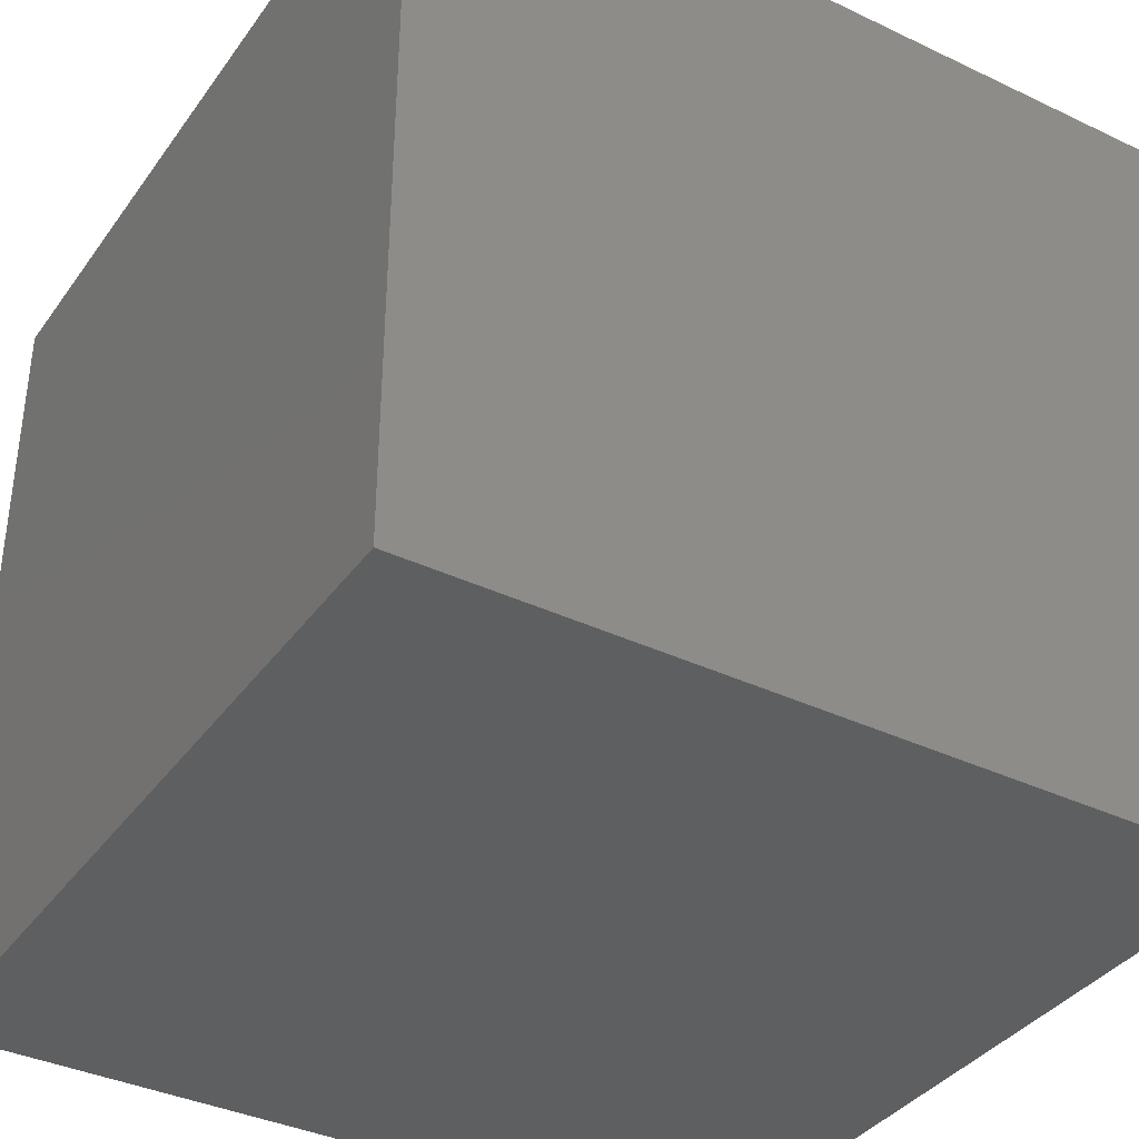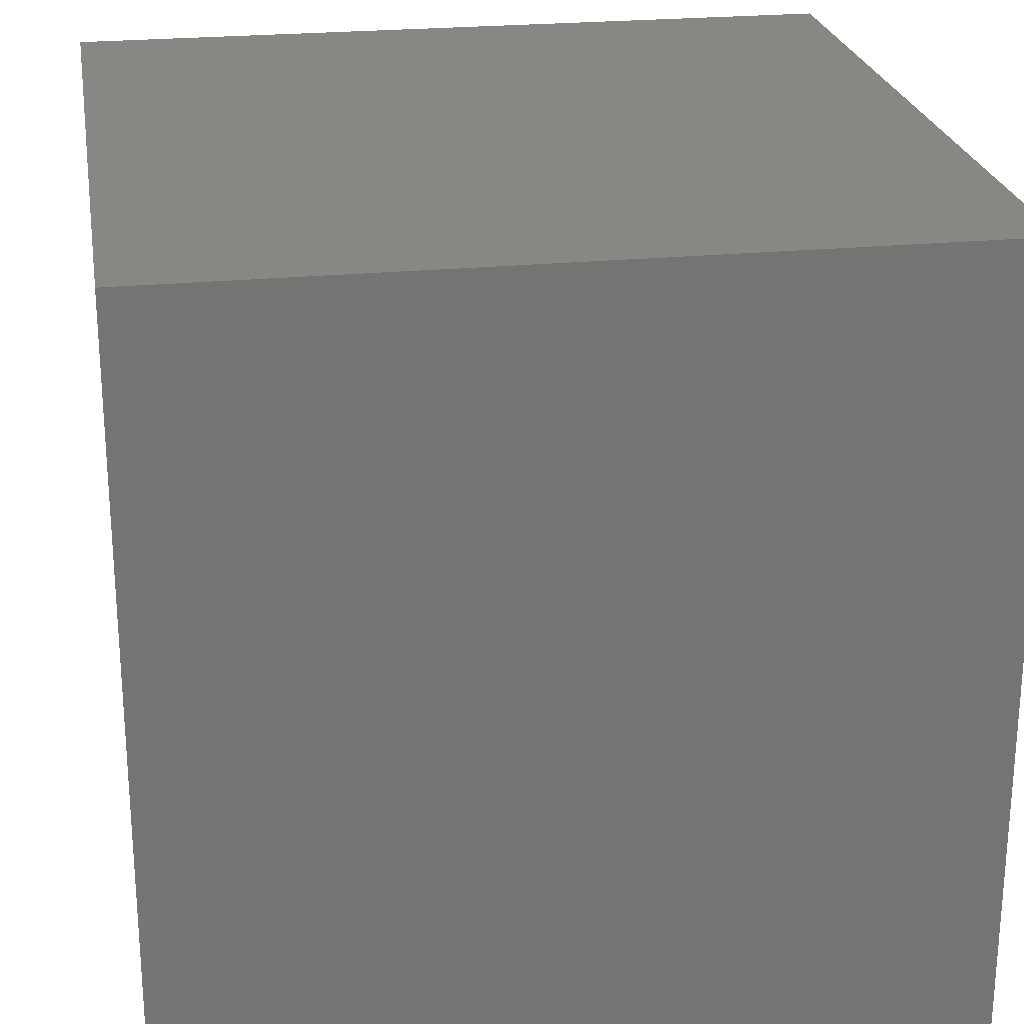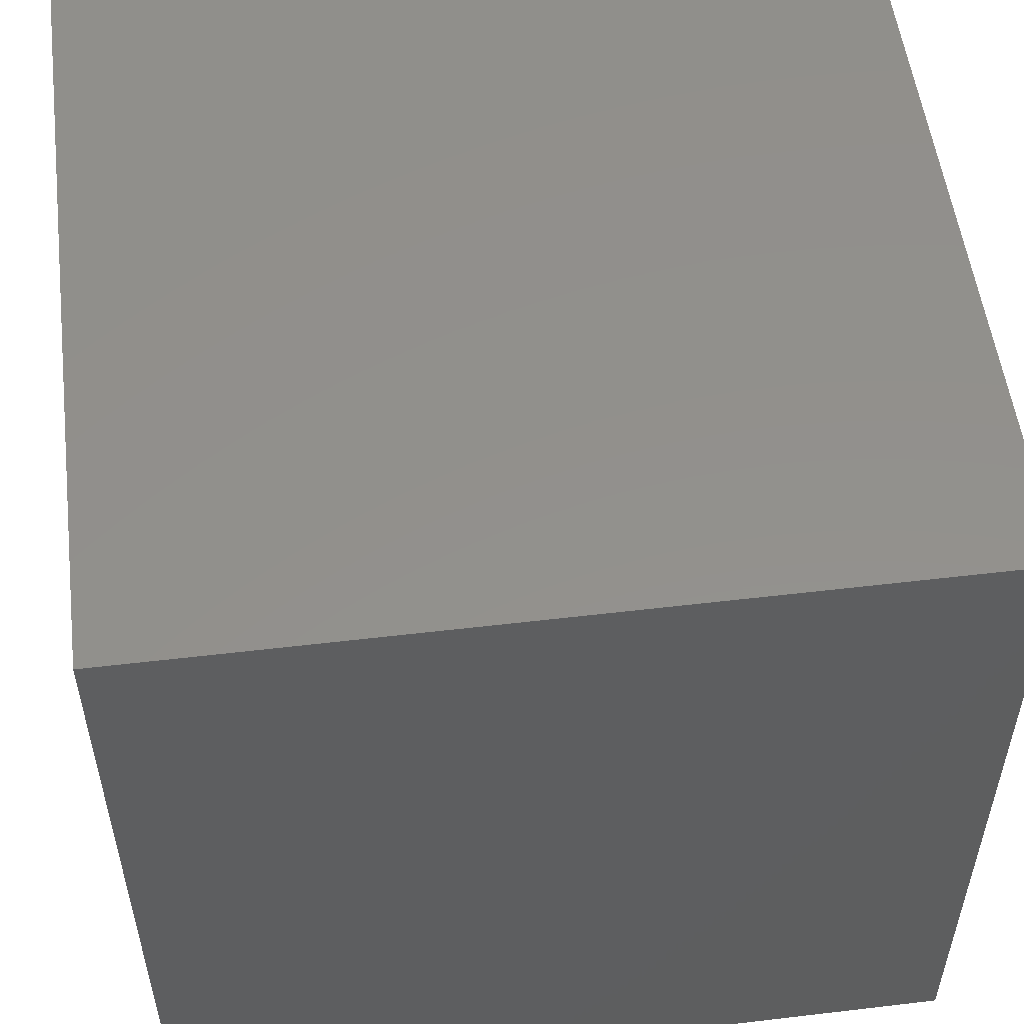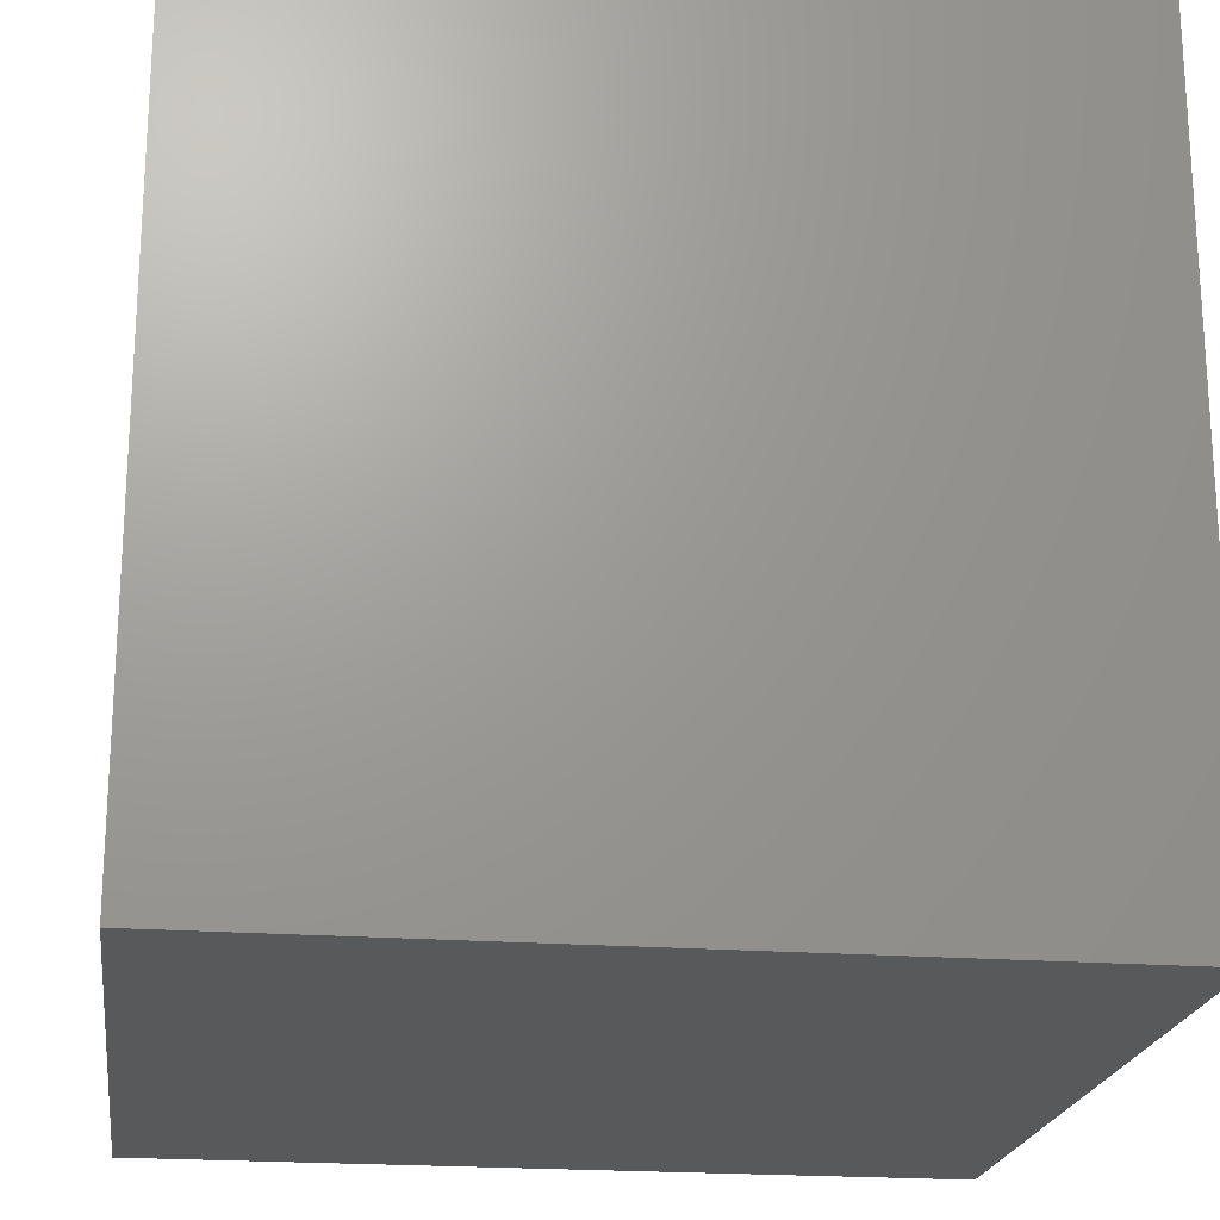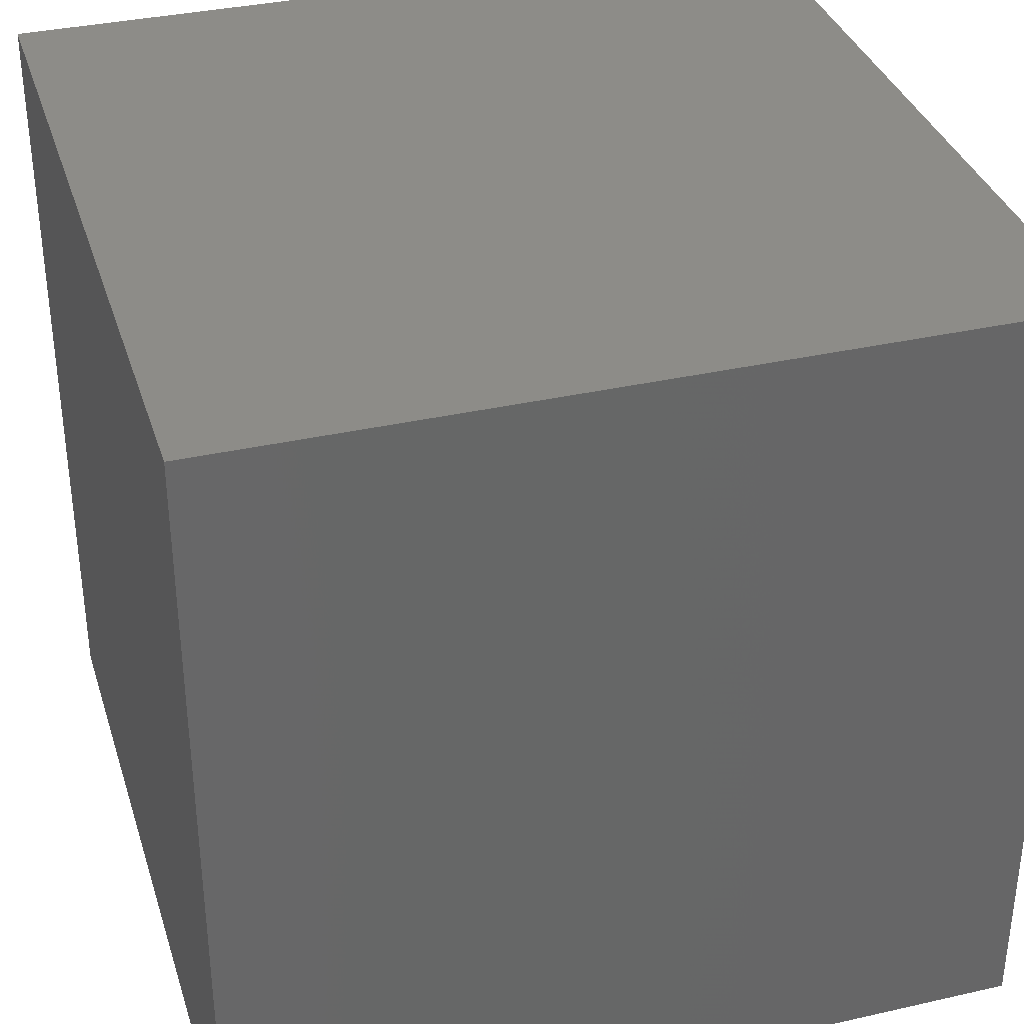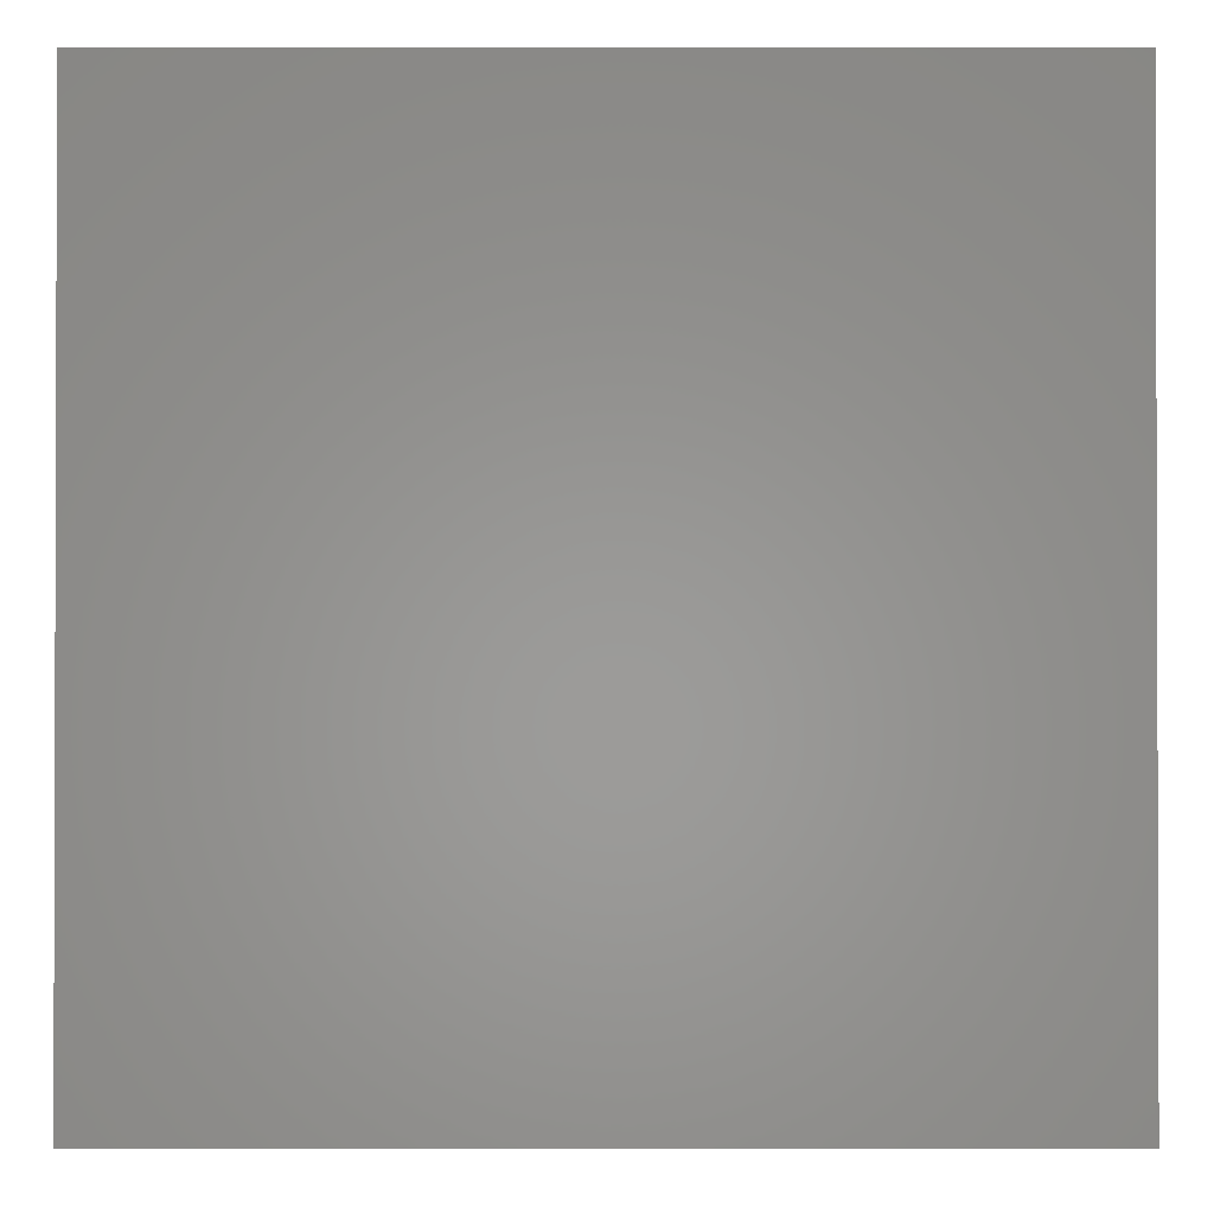
<metadata>
{"format":"stl","ext":"stl","renderer":"f3d","projection":"perspective","resolution":1024,"background":"white","views":[{"elev":-37.3,"azim":148.6,"up":"+Y"},{"elev":24.1,"azim":170.7,"up":"+Z"},{"elev":53.8,"azim":-97.2,"up":"+Y"},{"elev":-20.9,"azim":-7.8,"up":"+Y"},{"elev":35.3,"azim":-106.7,"up":"+Z"},{"elev":-1.1,"azim":-89.9,"up":"+Z"}]}
</metadata>
<code>
# stl→obj: 8 verts, 12 faces
v -4 -6 -5
v -5 -6 -5
v -4 -7 -5
v -5 -7 -5
v -4 -7 -6
v -5 -7 -6
v -4 -6 -6
v -5 -6 -6
f 1 2 3
f 3 2 4
f 5 6 7
f 7 6 8
f 4 6 3
f 3 6 5
f 2 8 4
f 4 8 6
f 1 7 2
f 2 7 8
f 3 5 1
f 1 5 7

</code>
